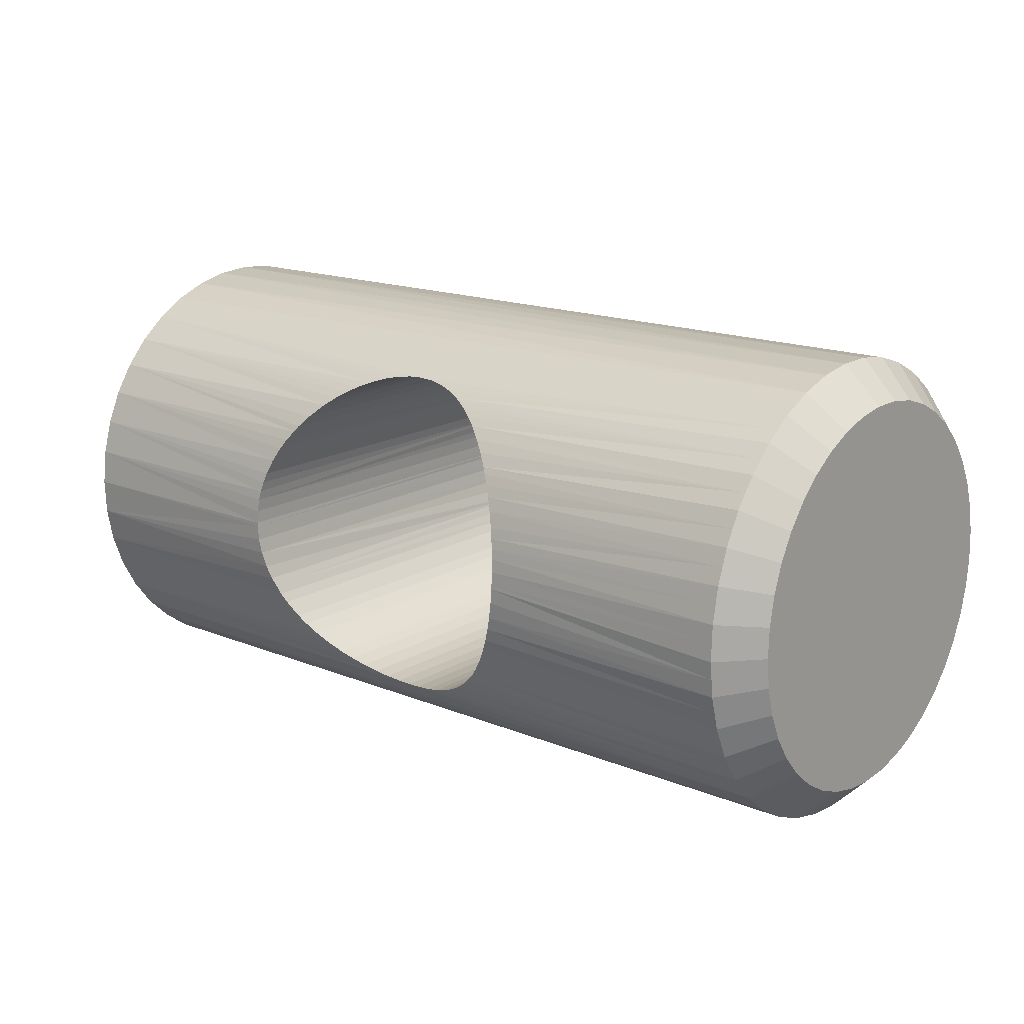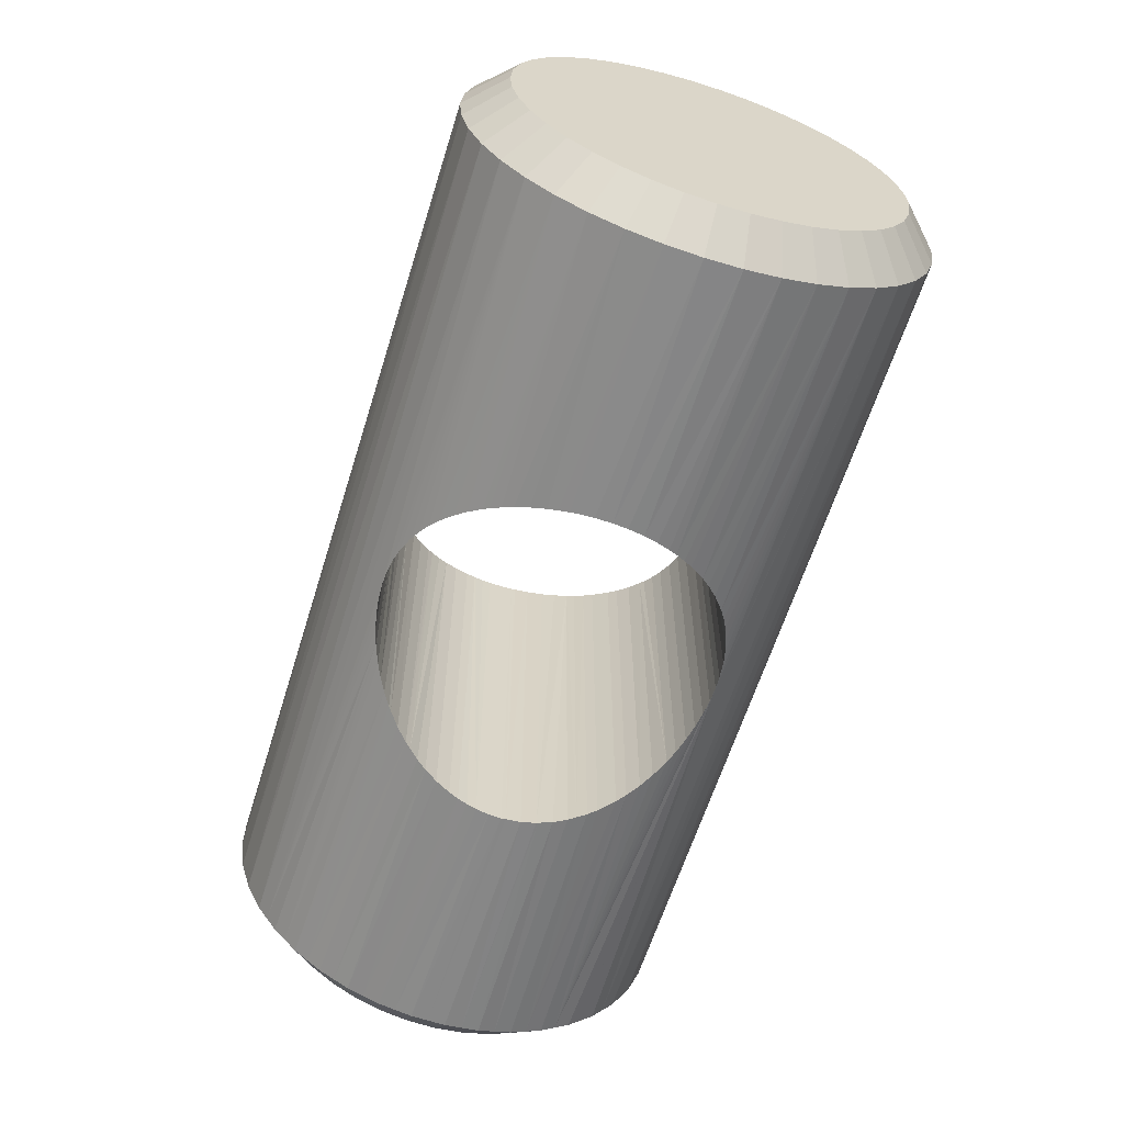
<metadata>
{"format":"obj","ext":"obj","renderer":"f3d","projection":"perspective","resolution":1024,"background":"white","views":[{"elev":16.4,"azim":-140.2,"up":"+Z"},{"elev":-62.3,"azim":72.6,"up":"+Y"}]}
</metadata>
<code>
v 22.99 12.98 29.55
v 17.38 12.94 29.71
v 17.3 12.98 29.55
v 22.99 13.23 28.86
v 17.2 13.04 29.35
v 17.09 13.1 29.17
v 16.86 13.23 28.86
v 22.99 13.58 28.22
v 16.7 13.31 28.69
v 16.48 13.42 28.48
v 16.24 13.54 28.29
v 16.15 13.58 28.22
v 22.99 14.02 27.64
v 15.94 13.67 28.09
v 15.71 13.75 27.97
v 15.43 13.84 27.85
v 15.14 13.92 27.75
v 14.84 13.98 27.69
v 14.53 14.01 27.65
v 14.48 14.02 27.64
v 22.99 14.54 27.13
v 14.22 14.03 27.63
v 17.48 12.88 29.98
v 17.56 12.84 30.26
v 22.99 12.84 30.26
v 17.57 12.84 30.3
v 17.62 12.82 30.6
v 17.65 12.81 30.91
v 22.99 12.82 30.99
v 17.65 12.82 30.99
v 17.65 12.83 31.26
v 22.99 12.9 31.72
v 17.62 12.86 31.52
v 17.59 12.9 31.72
v 17.54 12.94 31.92
v 22.99 13.09 32.42
v 17.49 13 32.12
v 17.37 13.09 32.42
v 17.24 13.2 32.69
v 22.99 13.39 33.09
v 17.12 13.29 32.89
v 16.99 13.39 33.09
v 16.91 13.45 33.2
v 22.99 13.79 33.7
v 16.7 13.6 33.43
v 16.48 13.75 33.64
v 16.41 13.79 33.7
v 16.21 13.91 33.86
v 22.99 14.27 34.24
v 15.98 14.04 34
v 15.75 14.16 34.13
v 15.5 14.27 34.24
v 15.43 14.3 34.27
v 15.14 14.4 34.37
v 14.84 14.48 34.44
v 14.53 14.53 34.48
v 22.99 14.84 34.71
v 14.22 14.55 34.49
v 5.459 14.84 34.7
v 13.91 14.53 34.48
v 13.61 14.48 34.44
v 13.31 14.4 34.37
v 13.02 14.3 34.27
v 5.459 14.54 34.49
v 12.95 14.27 34.24
v 5.459 14.28 34.23
v 12.7 14.16 34.13
v 12.46 14.04 34
v 12.24 13.92 33.86
v 5.459 14.02 33.98
v 12.03 13.79 33.7
v 5.459 13.8 33.69
v 11.97 13.75 33.64
v 11.75 13.6 33.43
v 11.54 13.45 33.2
v 5.459 13.58 33.4
v 11.46 13.39 33.09
v 5.459 13.4 33.08
v 11.32 13.29 32.89
v 11.2 13.2 32.69
v 5.459 13.23 32.76
v 11.08 13.09 32.42
v 5.459 13.11 32.42
v 10.96 13 32.12
v 10.9 12.94 31.92
v 5.459 12.98 32.07
v 10.86 12.9 31.72
v 5.459 12.91 31.72
v 10.83 12.86 31.52
v 10.8 12.83 31.26
v 5.459 12.84 31.36
v 10.79 12.82 30.99
v 5.459 12.83 30.99
v 10.8 12.82 30.91
v 5.459 12.82 30.63
v 10.82 12.82 30.6
v 5.459 12.86 30.27
v 10.88 12.84 30.3
v 10.89 12.84 30.26
v 5.459 12.9 29.9
v 10.97 12.88 29.98
v 5.459 13 29.55
v 11.07 12.94 29.71
v 11.15 12.99 29.55
v 5.459 13.09 29.2
v 11.25 13.04 29.36
v 5.459 13.24 28.87
v 11.36 13.1 29.17
v 11.59 13.23 28.86
v 11.74 13.31 28.69
v 5.459 13.39 28.53
v 5.459 13.59 28.23
v 11.97 13.42 28.48
v 12.21 13.54 28.29
v 12.31 13.58 28.22
v 12.51 13.67 28.09
v 12.74 13.75 27.97
v 13.02 13.84 27.85
v 13.31 13.92 27.75
v 13.61 13.98 27.69
v 13.92 14.02 27.64
v 5.459 15.14 34.91
v 22.99 15.46 35.08
v 5.459 15.47 35.07
v 5.459 15.8 35.23
v 22.99 16.14 35.35
v 5.459 16.14 35.34
v 5.459 16.49 35.45
v 22.99 16.85 35.52
v 5.459 16.85 35.51
v 5.459 17.21 35.56
v 22.99 17.58 35.58
v 5.459 13.79 27.92
v 5.459 14.03 27.65
v 14.01 14.02 27.64
v 5.459 14.27 27.38
v 5.459 14.55 27.15
v 5.459 14.84 26.91
v 22.99 15.14 26.71
v 5.459 15.15 26.73
v 5.459 15.46 26.54
v 22.99 15.8 26.39
v 5.459 15.8 26.4
v 5.459 16.14 26.27
v 22.99 16.49 26.17
v 5.459 16.49 26.18
v 5.459 16.85 26.1
v 22.99 17.21 26.06
v 5.459 17.21 26.07
v 22.99 17.58 26.05
v 5.459 17.58 26.05
v 22.99 17.94 26.06
v 5.459 17.94 26.07
v 5.459 18.3 26.1
v 22.99 18.66 26.17
v 5.459 18.66 26.18
v 5.459 19.01 26.27
v 22.99 19.36 26.39
v 5.459 19.35 26.4
v 5.459 19.69 26.54
v 22.99 20.01 26.71
v 5.459 20 26.73
v 5.459 20.32 26.91
v 22.99 20.61 27.13
v 5.459 20.6 27.15
v 5.459 20.88 27.38
v 14.22 21.13 27.63
v 13.97 21.13 27.64
v 5.459 21.12 27.65
v 13.92 21.14 27.65
v 13.61 21.17 27.69
v 13.31 21.23 27.75
v 13.02 21.31 27.85
v 14.44 21.13 27.64
v 22.99 21.13 27.64
v 14.53 21.14 27.64
v 22.99 21.58 28.22
v 14.84 21.17 27.69
v 15.14 21.23 27.75
v 15.43 21.31 27.85
v 15.71 21.4 27.97
v 15.94 21.49 28.09
v 16.14 21.58 28.22
v 16.24 21.62 28.29
v 16.48 21.73 28.48
v 16.7 21.84 28.69
v 22.99 21.92 28.86
v 16.86 21.92 28.86
v 17.09 22.05 29.17
v 17.2 22.11 29.36
v 22.99 22.17 29.55
v 17.3 22.17 29.55
v 17.38 22.21 29.71
v 17.48 22.27 29.98
v 22.99 22.31 30.26
v 17.56 22.31 30.26
v 17.57 22.31 30.3
v 17.62 22.34 30.6
v 17.65 22.34 30.91
v 22.99 22.34 30.99
v 17.65 22.34 30.99
v 22.99 22.25 31.72
v 17.65 22.32 31.26
v 17.62 22.29 31.52
v 17.59 22.25 31.72
v 22.99 22.06 32.42
v 17.54 22.21 31.92
v 17.49 22.16 32.12
v 17.37 22.06 32.42
v 22.99 21.76 33.09
v 17.24 21.96 32.69
v 17.12 21.86 32.89
v 16.99 21.76 33.09
v 22.99 21.37 33.7
v 16.91 21.7 33.2
v 16.7 21.56 33.43
v 16.48 21.41 33.64
v 16.42 21.37 33.7
v 22.99 20.88 34.24
v 16.21 21.24 33.86
v 15.98 21.11 34
v 15.75 20.99 34.13
v 15.49 20.88 34.24
v 22.99 20.32 34.71
v 15.43 20.85 34.27
v 15.14 20.75 34.37
v 14.84 20.67 34.44
v 14.53 20.62 34.48
v 14.22 20.6 34.49
v 12.74 21.4 27.97
v 12.51 21.49 28.09
v 5.459 21.37 27.92
v 12.3 21.58 28.22
v 5.459 21.56 28.23
v 12.21 21.62 28.29
v 11.97 21.73 28.48
v 11.74 21.84 28.69
v 5.459 21.76 28.53
v 11.59 21.92 28.86
v 5.459 21.91 28.87
v 11.36 22.05 29.17
v 11.25 22.11 29.35
v 5.459 22.06 29.2
v 11.15 22.17 29.55
v 5.459 22.16 29.55
v 11.07 22.21 29.71
v 10.97 22.27 29.98
v 5.459 22.25 29.9
v 10.89 22.31 30.26
v 5.459 22.3 30.27
v 10.88 22.31 30.3
v 10.82 22.34 30.6
v 10.8 22.34 30.91
v 5.459 22.34 30.63
v 10.8 22.34 30.99
v 5.459 22.32 30.99
v 10.8 22.32 31.26
v 5.459 22.31 31.36
v 10.83 22.29 31.52
v 5.459 22.24 31.72
v 10.86 22.25 31.72
v 5.459 22.17 32.07
v 10.9 22.21 31.92
v 5.459 22.05 32.42
v 10.96 22.16 32.12
v 11.08 22.06 32.42
v 5.459 21.92 32.76
v 11.2 21.96 32.69
v 5.459 21.75 33.08
v 11.32 21.86 32.89
v 11.46 21.76 33.09
v 11.54 21.7 33.2
v 5.459 21.58 33.4
v 5.459 21.36 33.69
v 11.75 21.56 33.43
v 11.97 21.41 33.64
v 12.04 21.36 33.7
v 12.24 21.24 33.86
v 5.459 21.13 33.98
v 5.459 20.87 34.23
v 12.46 21.11 34
v 12.7 20.99 34.13
v 12.95 20.88 34.24
v 13.02 20.85 34.27
v 5.459 20.61 34.49
v 5.459 20.31 34.7
v 13.31 20.75 34.37
v 13.61 20.67 34.44
v 13.91 20.62 34.48
v 5.459 20.01 34.91
v 22.99 19.69 35.08
v 5.459 19.68 35.07
v 5.459 19.36 35.23
v 22.99 19.01 35.35
v 5.459 19.01 35.34
v 5.459 18.66 35.45
v 22.99 18.3 35.52
v 5.459 18.3 35.51
v 5.459 17.94 35.56
v 5.459 17.58 35.56
v 4.699 16.97 26.85
v 4.699 17.58 26.81
v 4.699 17.58 30.81
v 4.699 18.19 26.85
v 4.699 19.35 27.22
v 4.699 18.78 26.99
v 4.699 19.88 27.53
v 4.699 20.76 28.38
v 4.699 20.35 27.92
v 4.699 21.1 28.9
v 4.699 21.51 30.05
v 4.699 21.35 29.46
v 4.699 21.58 30.66
v 4.699 21.44 31.87
v 4.699 21.56 31.27
v 4.699 21.23 32.45
v 4.699 20.57 33.48
v 4.699 20.94 32.99
v 4.699 20.12 33.9
v 4.699 19.62 34.25
v 4.699 19.07 34.53
v 4.699 18.49 34.71
v 4.699 17.27 34.8
v 4.699 17.88 34.8
v 4.699 16.66 34.71
v 4.699 16.08 34.53
v 4.699 15.53 34.25
v 4.699 15.03 33.9
v 4.699 14.21 32.99
v 4.699 13.92 32.45
v 4.699 14.59 33.48
v 4.699 13.6 31.27
v 4.699 13.57 30.66
v 4.699 13.71 31.87
v 4.699 13.81 29.46
v 4.699 14.06 28.9
v 4.699 13.64 30.05
v 4.699 15.27 27.53
v 4.699 14.8 27.92
v 4.699 14.39 28.38
v 4.699 16.37 26.99
v 4.699 15.8 27.22
v 23.75 17.58 26.81
v 23.75 17.88 26.82
v 23.75 17.27 26.82
v 23.75 17.58 30.81
v 23.75 16.66 26.91
v 23.75 15.53 27.37
v 23.75 15.03 27.72
v 23.75 16.08 27.1
v 23.75 14.59 28.15
v 23.75 14.21 28.63
v 23.75 13.92 29.17
v 23.75 13.71 29.75
v 23.75 13.6 30.35
v 23.75 13.57 30.96
v 23.75 13.64 31.57
v 23.75 13.81 32.16
v 23.75 14.06 32.72
v 23.75 14.39 33.24
v 23.75 15.27 34.09
v 23.75 14.8 33.7
v 23.75 16.97 34.77
v 23.75 16.37 34.63
v 23.75 15.8 34.4
v 23.75 18.78 34.63
v 23.75 18.19 34.77
v 23.75 17.58 34.82
v 23.75 20.35 33.7
v 23.75 19.88 34.09
v 23.75 19.35 34.4
v 23.75 21.1 32.72
v 23.75 21.35 32.16
v 23.75 20.76 33.24
v 23.75 21.58 30.96
v 23.75 21.56 30.35
v 23.75 21.51 31.57
v 23.75 21.23 29.17
v 23.75 20.94 28.63
v 23.75 21.44 29.75
v 23.75 20.12 27.72
v 23.75 19.62 27.37
v 23.75 20.57 28.15
v 23.75 18.49 26.91
v 23.75 19.07 27.1
f 1 2 3
f 4 1 3
f 4 3 5
f 4 5 6
f 4 6 7
f 8 4 7
f 8 7 9
f 8 9 10
f 8 10 11
f 12 8 11
f 13 8 12
f 13 12 14
f 15 13 14
f 16 13 15
f 17 13 16
f 18 13 17
f 19 13 18
f 20 13 19
f 20 21 13
f 22 21 20
f 1 23 2
f 1 24 23
f 1 25 24
f 25 26 24
f 25 27 26
f 25 28 27
f 25 29 28
f 29 30 28
f 29 31 30
f 29 32 31
f 32 33 31
f 32 34 33
f 32 35 34
f 32 36 35
f 36 37 35
f 36 38 37
f 36 39 38
f 36 40 39
f 40 41 39
f 40 42 41
f 40 43 42
f 40 44 43
f 44 45 43
f 44 46 45
f 44 47 46
f 44 48 47
f 44 49 48
f 49 50 48
f 49 51 50
f 49 52 51
f 49 53 52
f 49 54 53
f 49 55 54
f 49 56 55
f 56 49 57
f 57 58 56
f 57 59 58
f 58 59 60
f 60 59 61
f 61 59 62
f 62 59 63
f 59 64 63
f 63 64 65
f 64 66 65
f 65 66 67
f 67 66 68
f 68 66 69
f 66 70 69
f 69 70 71
f 71 70 72
f 73 71 72
f 74 73 72
f 75 74 72
f 75 72 76
f 77 75 76
f 77 76 78
f 79 77 78
f 80 79 78
f 80 78 81
f 82 80 81
f 82 81 83
f 84 82 83
f 85 84 83
f 85 83 86
f 87 85 86
f 87 86 88
f 89 87 88
f 90 89 88
f 90 88 91
f 92 90 91
f 92 91 93
f 94 92 93
f 94 93 95
f 96 94 95
f 96 95 97
f 98 96 97
f 99 98 97
f 99 97 100
f 101 99 100
f 101 100 102
f 103 101 102
f 104 103 102
f 104 102 105
f 106 104 105
f 106 105 107
f 108 106 107
f 109 108 107
f 110 109 107
f 110 107 111
f 110 111 112
f 113 110 112
f 114 113 112
f 112 115 114
f 112 116 115
f 112 117 116
f 112 118 117
f 112 119 118
f 112 120 119
f 112 121 120
f 122 59 57
f 122 57 123
f 124 122 123
f 125 124 123
f 125 123 126
f 127 125 126
f 128 127 126
f 128 126 129
f 130 128 129
f 131 130 129
f 131 129 132
f 121 112 133
f 121 133 134
f 134 135 121
f 135 134 136
f 136 22 135
f 136 137 22
f 137 21 22
f 137 138 21
f 138 139 21
f 138 140 139
f 140 141 139
f 141 142 139
f 141 143 142
f 143 144 142
f 144 145 142
f 144 146 145
f 146 147 145
f 147 148 145
f 147 149 148
f 149 150 148
f 149 151 150
f 151 152 150
f 151 153 152
f 153 154 152
f 154 155 152
f 154 156 155
f 156 157 155
f 157 158 155
f 157 159 158
f 159 160 158
f 160 161 158
f 160 162 161
f 162 163 161
f 163 164 161
f 163 165 164
f 165 166 164
f 164 166 167
f 167 166 168
f 168 166 169
f 168 169 170
f 170 169 171
f 171 169 172
f 172 169 173
f 164 167 174
f 174 175 164
f 175 174 176
f 177 175 176
f 177 176 178
f 177 178 179
f 177 179 180
f 177 180 181
f 177 181 182
f 177 182 183
f 177 183 184
f 177 184 185
f 177 185 186
f 187 177 186
f 187 186 188
f 187 188 189
f 187 189 190
f 191 187 190
f 191 190 192
f 191 192 193
f 191 193 194
f 195 191 194
f 195 194 196
f 195 196 197
f 195 197 198
f 195 198 199
f 200 195 199
f 200 199 201
f 202 200 201
f 202 201 203
f 202 203 204
f 202 204 205
f 206 202 205
f 206 205 207
f 206 207 208
f 206 208 209
f 210 206 209
f 210 209 211
f 210 211 212
f 210 212 213
f 214 210 213
f 214 213 215
f 214 215 216
f 214 216 217
f 214 217 218
f 219 214 218
f 219 218 220
f 219 220 221
f 222 219 221
f 223 219 222
f 223 224 219
f 225 224 223
f 226 224 225
f 227 224 226
f 228 224 227
f 229 224 228
f 173 169 230
f 230 169 231
f 231 169 232
f 231 232 233
f 233 232 234
f 233 234 235
f 235 234 236
f 237 236 234
f 237 234 238
f 239 237 238
f 239 238 240
f 241 239 240
f 242 241 240
f 242 240 243
f 244 242 243
f 244 243 245
f 246 244 245
f 247 246 245
f 247 245 248
f 249 247 248
f 249 248 250
f 251 249 250
f 252 251 250
f 253 252 250
f 253 250 254
f 255 253 254
f 255 254 256
f 257 255 256
f 257 256 258
f 259 257 258
f 259 258 260
f 261 259 260
f 261 260 262
f 263 261 262
f 263 262 264
f 265 263 264
f 266 265 264
f 266 264 267
f 268 266 267
f 268 267 269
f 270 268 269
f 271 270 269
f 272 271 269
f 272 269 273
f 272 273 274
f 275 272 274
f 276 275 274
f 277 276 274
f 278 277 274
f 278 274 279
f 279 280 278
f 281 278 280
f 280 282 281
f 280 283 282
f 280 284 283
f 280 285 284
f 285 286 284
f 286 287 284
f 286 288 287
f 286 289 288
f 286 229 289
f 286 224 229
f 286 290 224
f 290 291 224
f 290 292 291
f 292 293 291
f 293 294 291
f 293 295 294
f 295 296 294
f 296 297 294
f 296 298 297
f 298 299 297
f 299 132 297
f 132 299 300
f 132 300 131
f 301 149 147
f 302 149 301
f 301 303 302
f 302 303 304
f 303 305 306
f 303 306 304
f 303 307 305
f 303 308 309
f 303 309 307
f 303 310 308
f 303 311 312
f 303 312 310
f 303 313 311
f 303 314 315
f 303 315 313
f 303 316 314
f 303 317 318
f 303 318 316
f 319 317 303
f 320 319 303
f 321 320 303
f 322 321 303
f 303 323 324
f 303 324 322
f 303 325 323
f 326 325 303
f 327 326 303
f 328 327 303
f 329 303 330
f 331 328 303
f 331 303 329
f 332 303 333
f 334 303 332
f 330 303 334
f 335 303 336
f 337 303 335
f 333 303 337
f 303 338 339
f 340 303 339
f 336 303 340
f 303 341 342
f 303 342 338
f 303 301 341
f 146 301 147
f 146 341 301
f 144 341 146
f 143 341 144
f 143 342 341
f 141 342 143
f 140 342 141
f 140 338 342
f 138 338 140
f 137 338 138
f 137 339 338
f 136 339 137
f 134 339 136
f 340 339 134
f 133 340 134
f 112 340 133
f 112 336 340
f 111 336 112
f 107 336 111
f 107 335 336
f 105 335 107
f 102 335 105
f 102 337 335
f 100 337 102
f 97 337 100
f 97 333 337
f 95 333 97
f 333 95 93
f 333 93 332
f 332 93 91
f 88 332 91
f 88 334 332
f 86 334 88
f 83 334 86
f 83 330 334
f 81 330 83
f 78 330 81
f 78 329 330
f 76 329 78
f 72 329 76
f 72 331 329
f 70 331 72
f 331 70 66
f 331 66 328
f 66 64 328
f 328 64 59
f 328 59 327
f 327 59 122
f 327 122 124
f 327 124 326
f 326 124 125
f 326 125 127
f 326 127 325
f 325 127 128
f 325 128 130
f 325 130 323
f 323 130 131
f 300 323 131
f 300 324 323
f 299 324 300
f 324 299 298
f 324 298 322
f 322 298 296
f 322 296 295
f 322 295 321
f 321 295 293
f 321 293 292
f 321 292 320
f 320 292 290
f 320 290 286
f 320 286 319
f 319 286 285
f 319 285 280
f 319 280 317
f 317 280 279
f 317 279 274
f 317 274 318
f 318 274 273
f 318 273 269
f 318 269 316
f 316 269 267
f 316 267 264
f 316 264 314
f 314 264 262
f 314 262 260
f 314 260 315
f 315 260 258
f 256 315 258
f 256 313 315
f 254 313 256
f 313 254 250
f 313 250 311
f 311 250 248
f 311 248 245
f 311 245 312
f 312 245 243
f 312 243 240
f 312 240 310
f 310 240 238
f 310 238 234
f 310 234 308
f 308 234 232
f 308 232 169
f 308 169 309
f 309 169 166
f 165 309 166
f 307 309 165
f 163 307 165
f 162 307 163
f 162 305 307
f 160 305 162
f 159 305 160
f 159 306 305
f 157 306 159
f 156 306 157
f 156 304 306
f 154 304 156
f 304 154 153
f 304 153 302
f 302 153 151
f 302 151 149
f 150 343 148
f 343 150 344
f 345 346 347
f 344 346 343
f 343 346 345
f 348 346 349
f 347 346 350
f 350 346 348
f 346 351 349
f 346 352 351
f 346 353 352
f 346 354 353
f 346 355 354
f 346 356 355
f 346 357 356
f 346 358 357
f 346 359 358
f 346 360 359
f 361 362 346
f 346 362 360
f 363 364 346
f 364 365 346
f 365 361 346
f 366 367 346
f 367 368 346
f 368 363 346
f 369 370 346
f 370 371 346
f 371 366 346
f 372 346 373
f 374 346 372
f 374 369 346
f 375 346 376
f 373 346 377
f 377 346 375
f 378 346 379
f 376 346 380
f 380 346 378
f 381 346 382
f 379 346 383
f 383 346 381
f 384 346 344
f 382 346 385
f 385 346 384
f 148 343 345
f 347 148 345
f 347 145 148
f 350 145 347
f 350 142 145
f 348 142 350
f 348 139 142
f 349 139 348
f 349 21 139
f 351 21 349
f 351 13 21
f 352 13 351
f 352 8 13
f 353 8 352
f 353 4 8
f 354 4 353
f 354 1 4
f 355 1 354
f 355 25 1
f 25 355 356
f 25 356 29
f 357 29 356
f 357 32 29
f 358 32 357
f 358 36 32
f 359 36 358
f 359 40 36
f 360 40 359
f 360 44 40
f 362 44 360
f 362 49 44
f 49 362 361
f 49 361 57
f 57 361 365
f 57 365 123
f 123 365 364
f 123 364 126
f 126 364 363
f 126 363 129
f 368 129 363
f 368 132 129
f 367 132 368
f 367 297 132
f 297 367 366
f 297 366 294
f 294 366 371
f 294 371 291
f 291 371 370
f 291 370 224
f 224 370 369
f 224 369 219
f 219 369 374
f 219 374 214
f 214 374 372
f 214 372 210
f 210 372 373
f 210 373 206
f 206 373 377
f 206 377 202
f 202 377 375
f 202 375 200
f 376 200 375
f 376 195 200
f 195 376 380
f 195 380 191
f 191 380 378
f 191 378 187
f 187 378 379
f 187 379 177
f 177 379 383
f 177 383 175
f 381 175 383
f 381 164 175
f 382 164 381
f 382 161 164
f 385 161 382
f 385 158 161
f 384 158 385
f 384 155 158
f 344 155 384
f 344 152 155
f 152 344 150
f 218 217 48
f 221 50 51
f 221 51 52
f 222 221 52
f 223 222 52
f 223 52 53
f 225 223 53
f 225 53 54
f 226 225 54
f 221 48 50
f 221 220 48
f 220 218 48
f 45 216 215
f 216 45 46
f 217 216 46
f 217 46 47
f 217 47 48
f 42 215 213
f 42 43 215
f 43 45 215
f 39 213 212
f 39 41 213
f 41 42 213
f 38 209 208
f 38 39 209
f 39 211 209
f 39 212 211
f 35 208 207
f 35 37 208
f 37 38 208
f 33 34 204
f 34 35 204
f 35 205 204
f 35 207 205
f 31 33 204
f 31 204 203
f 30 31 203
f 30 203 201
f 30 201 199
f 2 197 196
f 2 23 197
f 23 24 197
f 24 26 197
f 26 198 197
f 26 27 198
f 27 199 198
f 27 28 199
f 28 30 199
f 2 196 194
f 2 194 193
f 2 193 192
f 185 184 11
f 185 11 10
f 186 185 10
f 186 10 9
f 9 188 186
f 9 7 188
f 7 189 188
f 7 6 189
f 6 190 189
f 6 5 190
f 5 192 190
f 5 3 192
f 3 2 192
f 184 183 11
f 183 182 11
f 182 12 11
f 182 14 12
f 235 114 115
f 235 115 116
f 233 235 116
f 182 15 14
f 182 181 15
f 181 16 15
f 181 180 16
f 180 17 16
f 180 179 17
f 179 18 17
f 179 178 18
f 178 19 18
f 178 176 19
f 176 20 19
f 176 174 20
f 174 22 20
f 174 167 22
f 167 135 22
f 167 168 135
f 168 121 135
f 168 170 121
f 170 120 121
f 170 171 120
f 171 119 120
f 171 172 119
f 172 118 119
f 172 173 118
f 173 117 118
f 173 230 117
f 230 116 117
f 230 231 116
f 231 233 116
f 235 113 114
f 235 236 113
f 236 110 113
f 236 237 110
f 110 237 239
f 109 110 239
f 109 239 241
f 108 109 241
f 106 108 241
f 106 241 242
f 104 106 242
f 104 242 244
f 104 244 246
f 98 99 246
f 98 246 247
f 99 101 246
f 101 103 246
f 103 104 246
f 98 247 249
f 98 249 251
f 96 98 251
f 96 251 252
f 94 96 252
f 94 252 253
f 94 253 255
f 89 257 259
f 89 90 257
f 90 255 257
f 90 92 255
f 92 94 255
f 84 85 263
f 89 259 261
f 89 261 263
f 87 89 263
f 85 87 263
f 84 263 265
f 84 265 266
f 82 84 266
f 82 266 268
f 80 82 268
f 77 270 271
f 75 77 271
f 77 268 270
f 77 79 268
f 79 80 268
f 75 271 272
f 75 272 275
f 74 75 275
f 275 276 74
f 276 73 74
f 276 277 73
f 277 278 73
f 278 71 73
f 278 69 71
f 282 283 68
f 278 68 69
f 278 281 68
f 281 282 68
f 284 287 63
f 284 63 65
f 283 284 65
f 283 65 67
f 283 67 68
f 227 226 54
f 227 54 55
f 228 227 55
f 228 55 56
f 229 228 56
f 229 56 58
f 289 229 58
f 289 58 60
f 288 289 60
f 288 60 61
f 287 288 61
f 287 61 62
f 287 62 63

</code>
